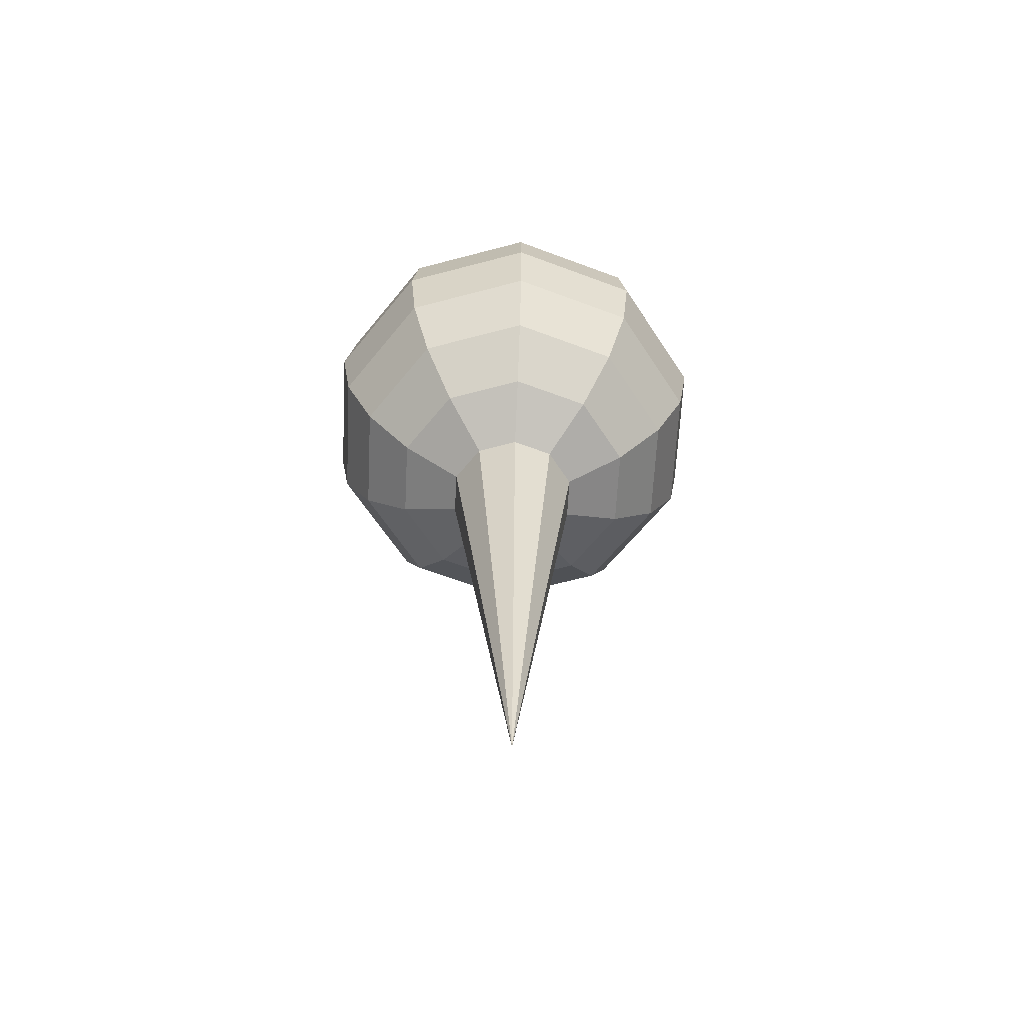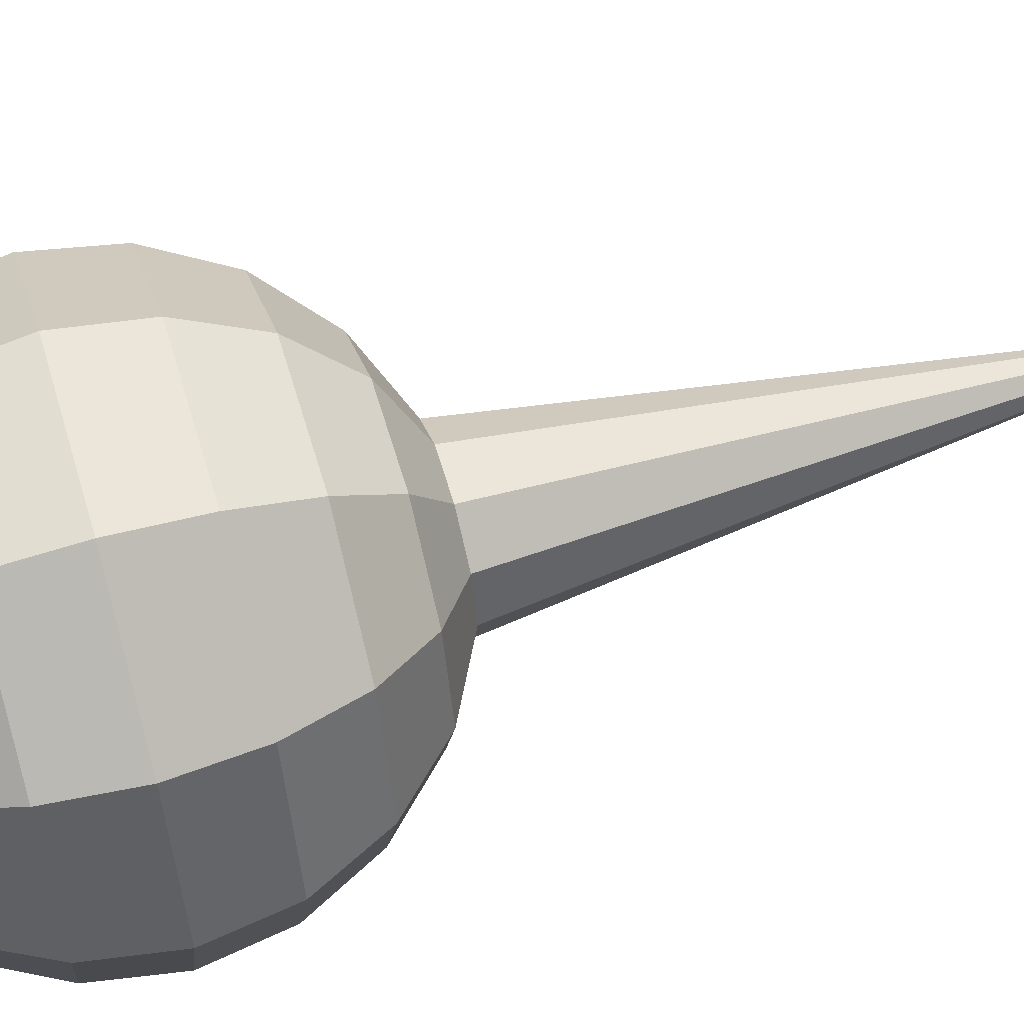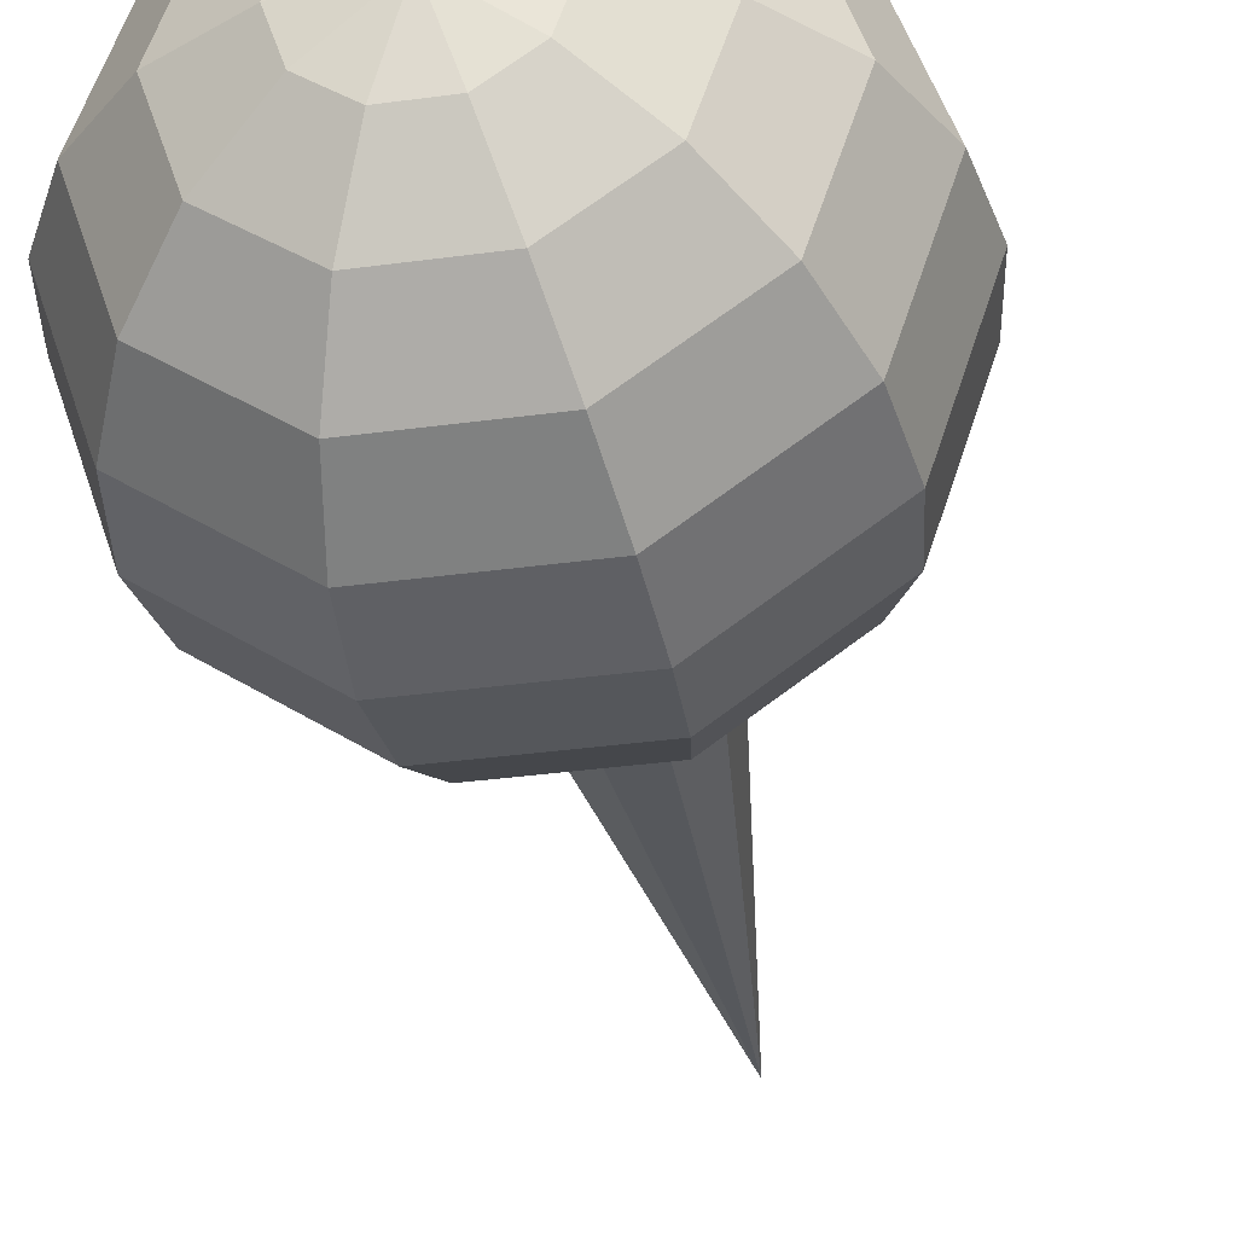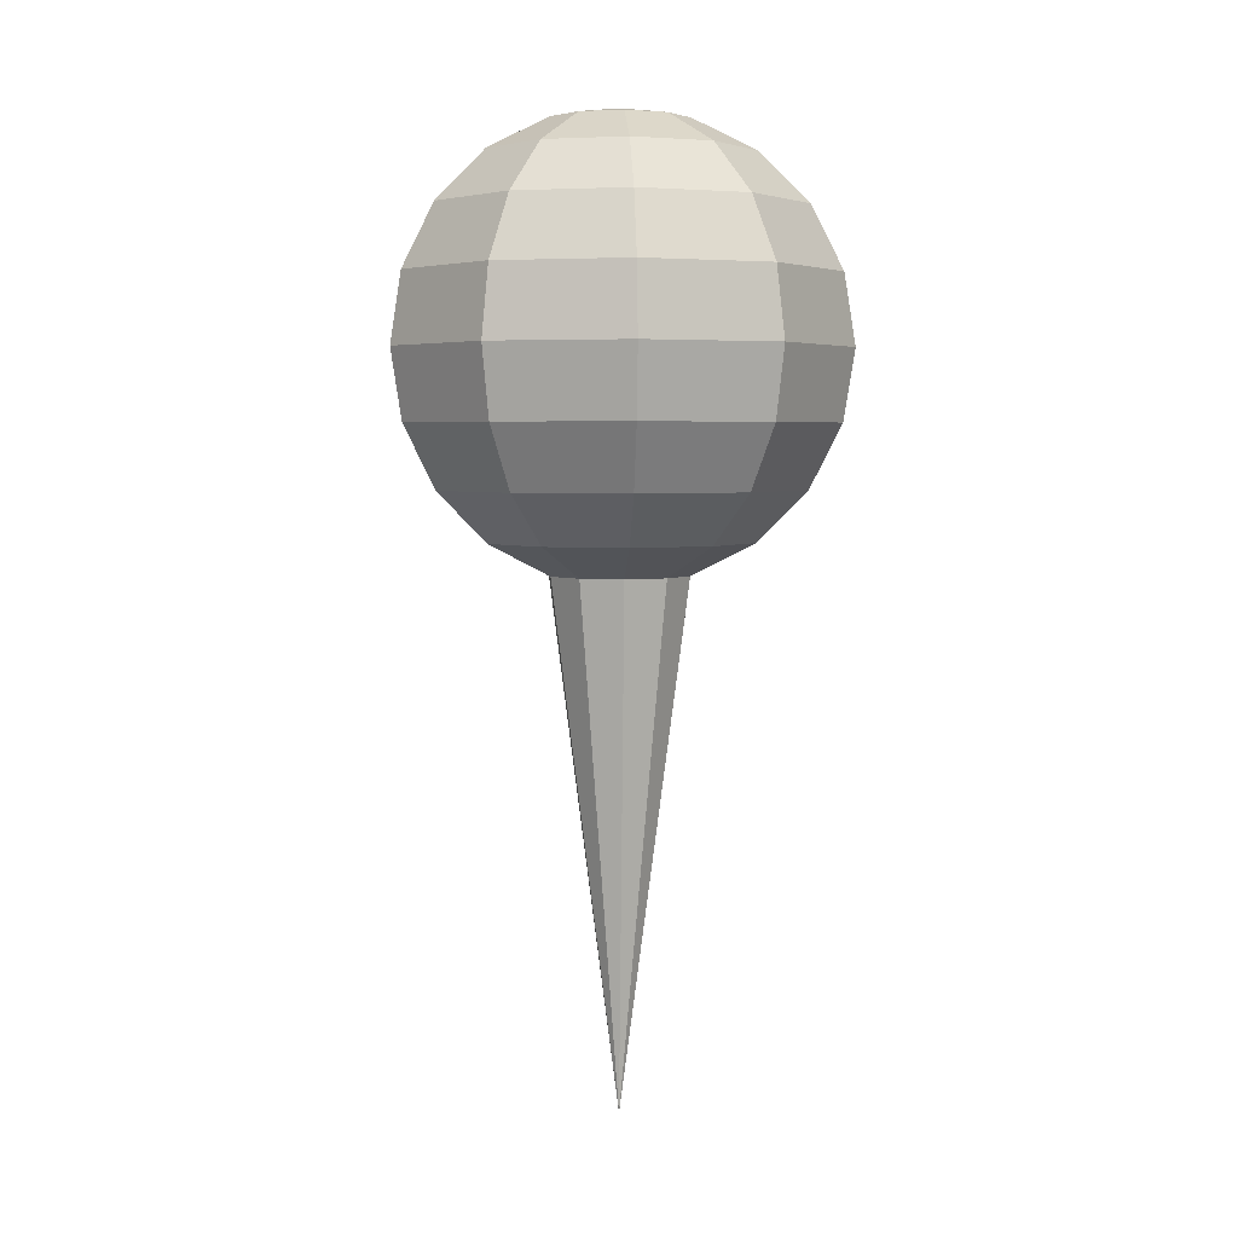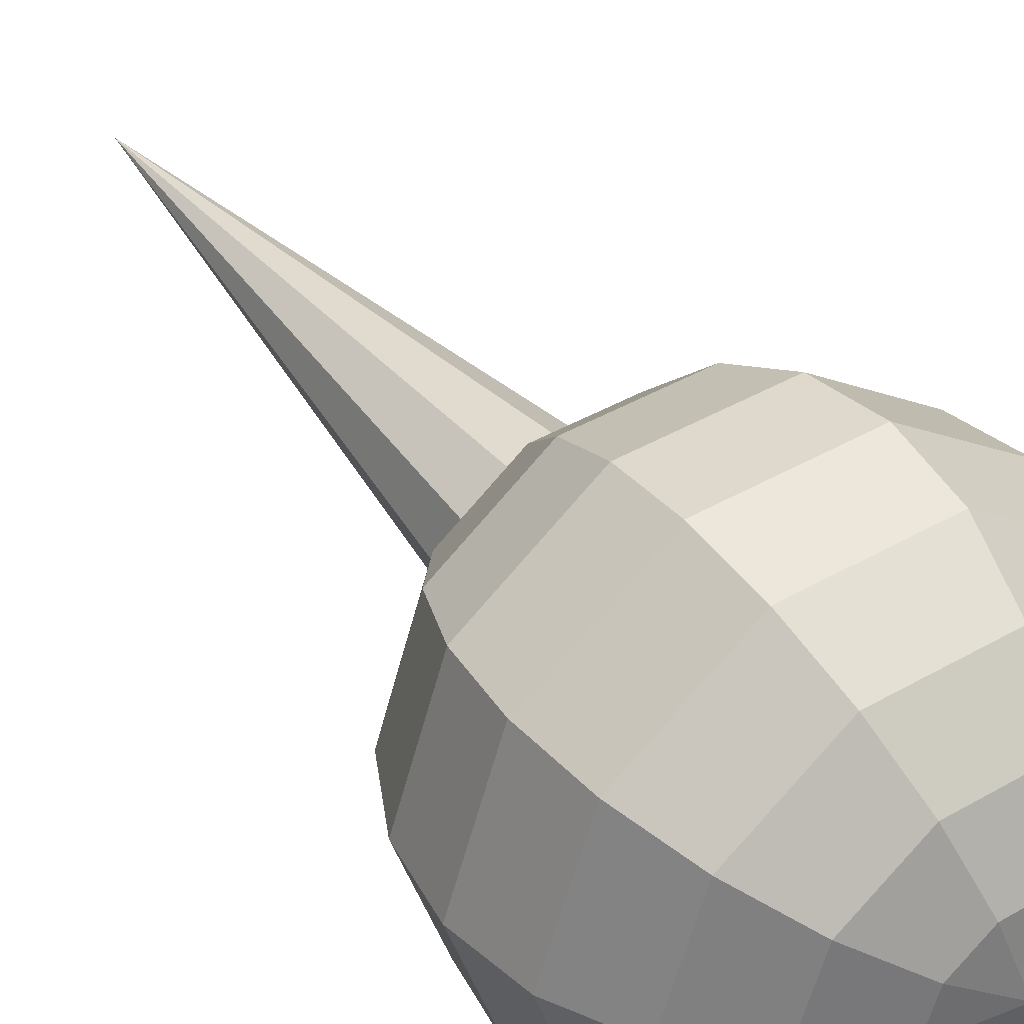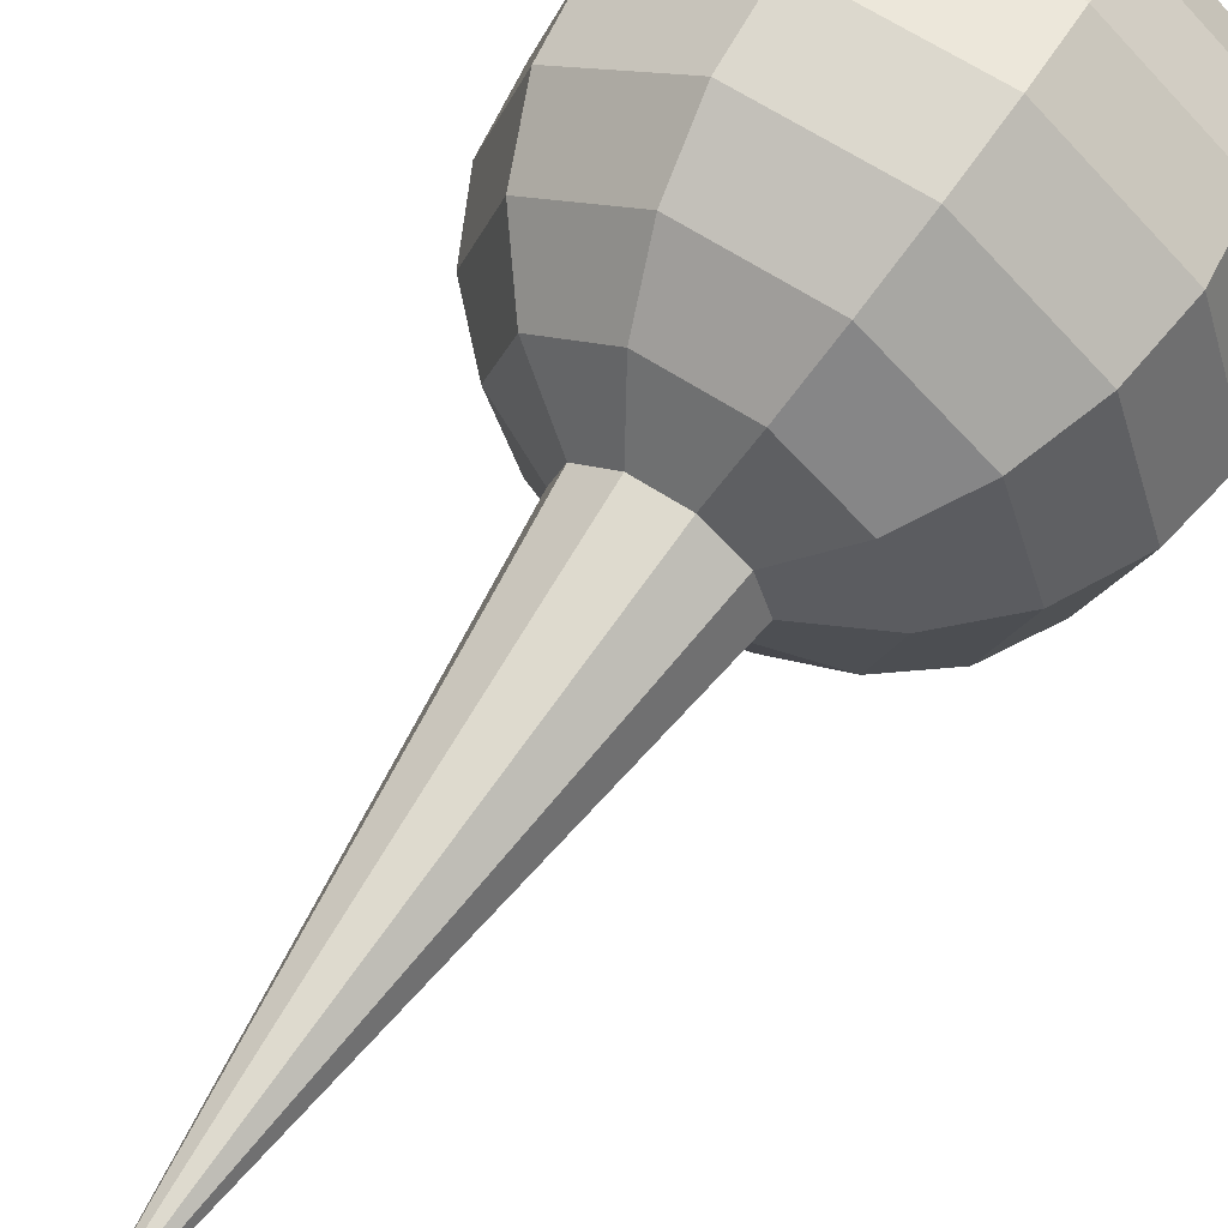
<metadata>
{"format":"obj","ext":"obj","renderer":"f3d","projection":"perspective","resolution":1024,"background":"white","views":[{"elev":-62.9,"azim":-56.9,"up":"+Y"},{"elev":60.2,"azim":-106.4,"up":"+Z"},{"elev":-35.4,"azim":-169.8,"up":"+Z"},{"elev":4.4,"azim":-166.1,"up":"+Y"},{"elev":41.3,"azim":145.0,"up":"+Z"},{"elev":63.5,"azim":33.4,"up":"+Z"}]}
</metadata>
<code>
v 0.03881 0.4593 -0.0282
v 0.01483 0.4593 -0.04563
v -0.01483 0.4593 -0.04563
v -0.03881 0.4593 -0.0282
v -0.04798 0.4593 0
v -0.03881 0.4593 0.0282
v -0.01483 0.4593 0.04563
v 0.01483 0.4593 0.04563
v 0.03881 0.4593 0.0282
v 0.04798 0.4593 0
v 0.07383 0.4813 -0.05364
v 0.0282 0.4813 -0.08679
v -0.0282 0.4813 -0.08679
v -0.07383 0.4813 -0.05364
v -0.09126 0.4813 0
v -0.07383 0.4813 0.05364
v -0.0282 0.4813 0.08679
v 0.0282 0.4813 0.08679
v 0.07383 0.4813 0.05364
v 0.09126 0.4813 0
v 0.1016 0.5157 -0.07383
v 0.03881 0.5157 -0.1195
v -0.03881 0.5157 -0.1195
v -0.1016 0.5157 -0.07383
v -0.1256 0.5157 0
v -0.1016 0.5157 0.07383
v -0.03881 0.5157 0.1195
v 0.03881 0.5157 0.1195
v 0.1016 0.5157 0.07383
v 0.1256 0.5157 0
v 0.1195 0.5589 -0.08679
v 0.04563 0.5589 -0.1404
v -0.04563 0.5589 -0.1404
v -0.1195 0.5589 -0.08679
v -0.1477 0.5589 0
v -0.1195 0.5589 0.08679
v -0.04563 0.5589 0.1404
v 0.04563 0.5589 0.1404
v 0.1195 0.5589 0.08679
v 0.1477 0.5589 0
v 0.1256 0.6069 -0.09126
v 0.04798 0.6069 -0.1477
v -0.04798 0.6069 -0.1477
v -0.1256 0.6069 -0.09126
v -0.1553 0.6069 0
v -0.1256 0.6069 0.09126
v -0.04798 0.6069 0.1477
v 0.04798 0.6069 0.1477
v 0.1256 0.6069 0.09126
v 0.1553 0.6069 0
v 0.1195 0.6549 -0.08679
v 0.04563 0.6549 -0.1404
v -0.04563 0.6549 -0.1404
v -0.1195 0.6549 -0.08679
v -0.1477 0.6549 0
v -0.1195 0.6549 0.08679
v -0.04563 0.6549 0.1404
v 0.04563 0.6549 0.1404
v 0.1195 0.6549 0.08679
v 0.1477 0.6549 0
v 0.1016 0.6982 -0.07383
v 0.03881 0.6982 -0.1195
v -0.03881 0.6982 -0.1195
v -0.1016 0.6982 -0.07383
v -0.1256 0.6982 0
v -0.1016 0.6982 0.07383
v -0.03881 0.6982 0.1195
v 0.03881 0.6982 0.1195
v 0.1016 0.6982 0.07383
v 0.1256 0.6982 0
v 0.07383 0.7325 -0.05364
v 0.0282 0.7325 -0.08679
v -0.0282 0.7325 -0.08679
v -0.07383 0.7325 -0.05364
v -0.09126 0.7325 0
v -0.07383 0.7325 0.05364
v -0.0282 0.7325 0.08679
v 0.0282 0.7325 0.08679
v 0.07383 0.7325 0.05364
v 0.09126 0.7325 0
v 0.03881 0.7546 -0.0282
v 0.01483 0.7546 -0.04563
v -0.01483 0.7546 -0.04563
v -0.03881 0.7546 -0.0282
v -0.04798 0.7546 0
v -0.03881 0.7546 0.0282
v -0.01483 0.7546 0.04563
v 0.01483 0.7546 0.04563
v 0.03881 0.7546 0.0282
v 0.04798 0.7546 0
v 0 0.09845 0
v 0 0.7622 0
f 1 2 11
f 11 2 12
f 2 3 12
f 12 3 13
f 3 4 13
f 13 4 14
f 4 5 14
f 14 5 15
f 5 6 15
f 15 6 16
f 6 7 16
f 16 7 17
f 7 8 17
f 17 8 18
f 8 9 18
f 18 9 19
f 9 10 19
f 19 10 20
f 10 1 20
f 20 1 11
f 11 12 21
f 21 12 22
f 12 13 22
f 22 13 23
f 13 14 23
f 23 14 24
f 14 15 24
f 24 15 25
f 15 16 25
f 25 16 26
f 16 17 26
f 26 17 27
f 17 18 27
f 27 18 28
f 18 19 28
f 28 19 29
f 19 20 29
f 29 20 30
f 20 11 30
f 30 11 21
f 21 22 31
f 31 22 32
f 22 23 32
f 32 23 33
f 23 24 33
f 33 24 34
f 24 25 34
f 34 25 35
f 25 26 35
f 35 26 36
f 26 27 36
f 36 27 37
f 27 28 37
f 37 28 38
f 28 29 38
f 38 29 39
f 29 30 39
f 39 30 40
f 30 21 40
f 40 21 31
f 31 32 41
f 41 32 42
f 32 33 42
f 42 33 43
f 33 34 43
f 43 34 44
f 34 35 44
f 44 35 45
f 35 36 45
f 45 36 46
f 36 37 46
f 46 37 47
f 37 38 47
f 47 38 48
f 38 39 48
f 48 39 49
f 39 40 49
f 49 40 50
f 40 31 50
f 50 31 41
f 41 42 51
f 51 42 52
f 42 43 52
f 52 43 53
f 43 44 53
f 53 44 54
f 44 45 54
f 54 45 55
f 45 46 55
f 55 46 56
f 46 47 56
f 56 47 57
f 47 48 57
f 57 48 58
f 48 49 58
f 58 49 59
f 49 50 59
f 59 50 60
f 50 41 60
f 60 41 51
f 51 52 61
f 61 52 62
f 52 53 62
f 62 53 63
f 53 54 63
f 63 54 64
f 54 55 64
f 64 55 65
f 55 56 65
f 65 56 66
f 56 57 66
f 66 57 67
f 57 58 67
f 67 58 68
f 58 59 68
f 68 59 69
f 59 60 69
f 69 60 70
f 60 51 70
f 70 51 61
f 61 62 71
f 71 62 72
f 62 63 72
f 72 63 73
f 63 64 73
f 73 64 74
f 64 65 74
f 74 65 75
f 65 66 75
f 75 66 76
f 66 67 76
f 76 67 77
f 67 68 77
f 77 68 78
f 68 69 78
f 78 69 79
f 69 70 79
f 79 70 80
f 70 61 80
f 80 61 71
f 71 72 81
f 81 72 82
f 72 73 82
f 82 73 83
f 73 74 83
f 83 74 84
f 74 75 84
f 84 75 85
f 75 76 85
f 85 76 86
f 76 77 86
f 86 77 87
f 77 78 87
f 87 78 88
f 78 79 88
f 88 79 89
f 79 80 89
f 89 80 90
f 80 71 90
f 90 71 81
f 2 1 91
f 3 2 91
f 4 3 91
f 5 4 91
f 6 5 91
f 7 6 91
f 8 7 91
f 9 8 91
f 10 9 91
f 1 10 91
f 81 82 92
f 82 83 92
f 83 84 92
f 84 85 92
f 85 86 92
f 86 87 92
f 87 88 92
f 88 89 92
f 89 90 92
f 90 81 92

</code>
